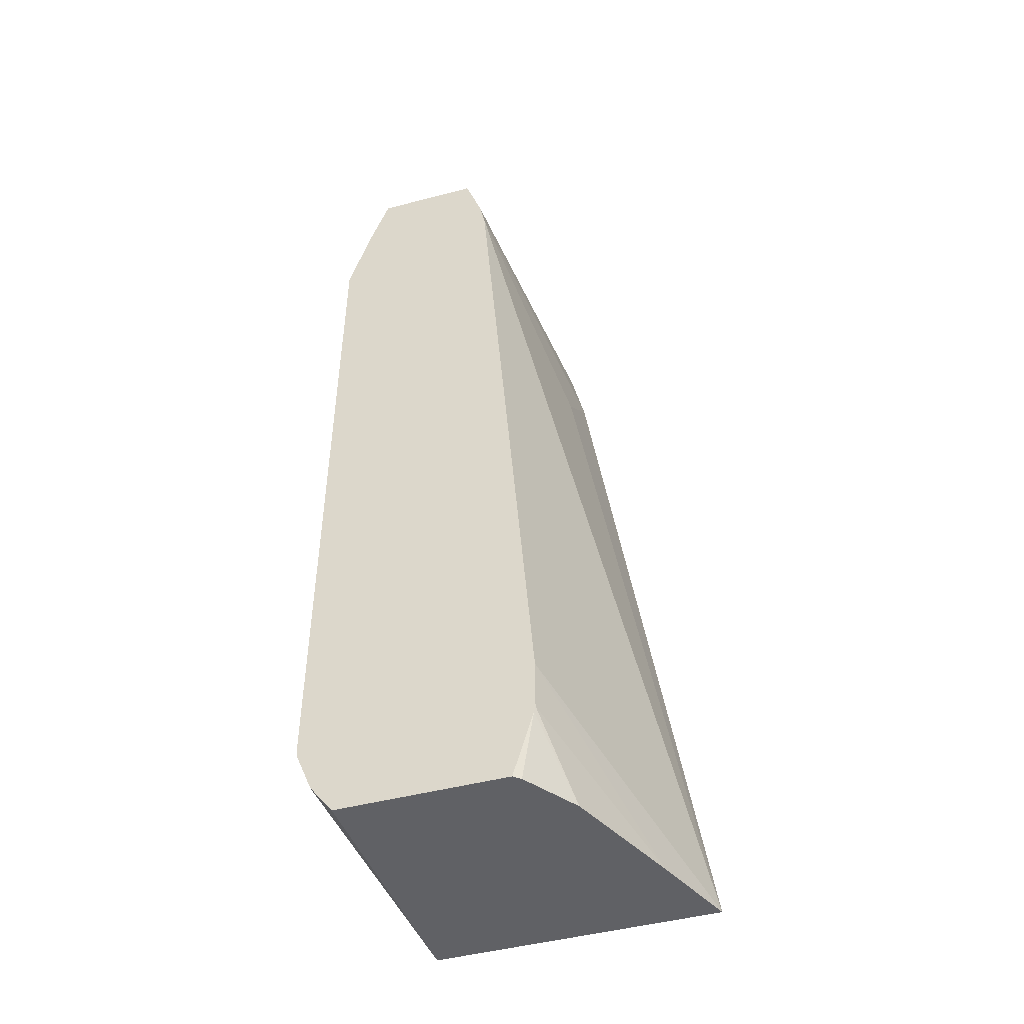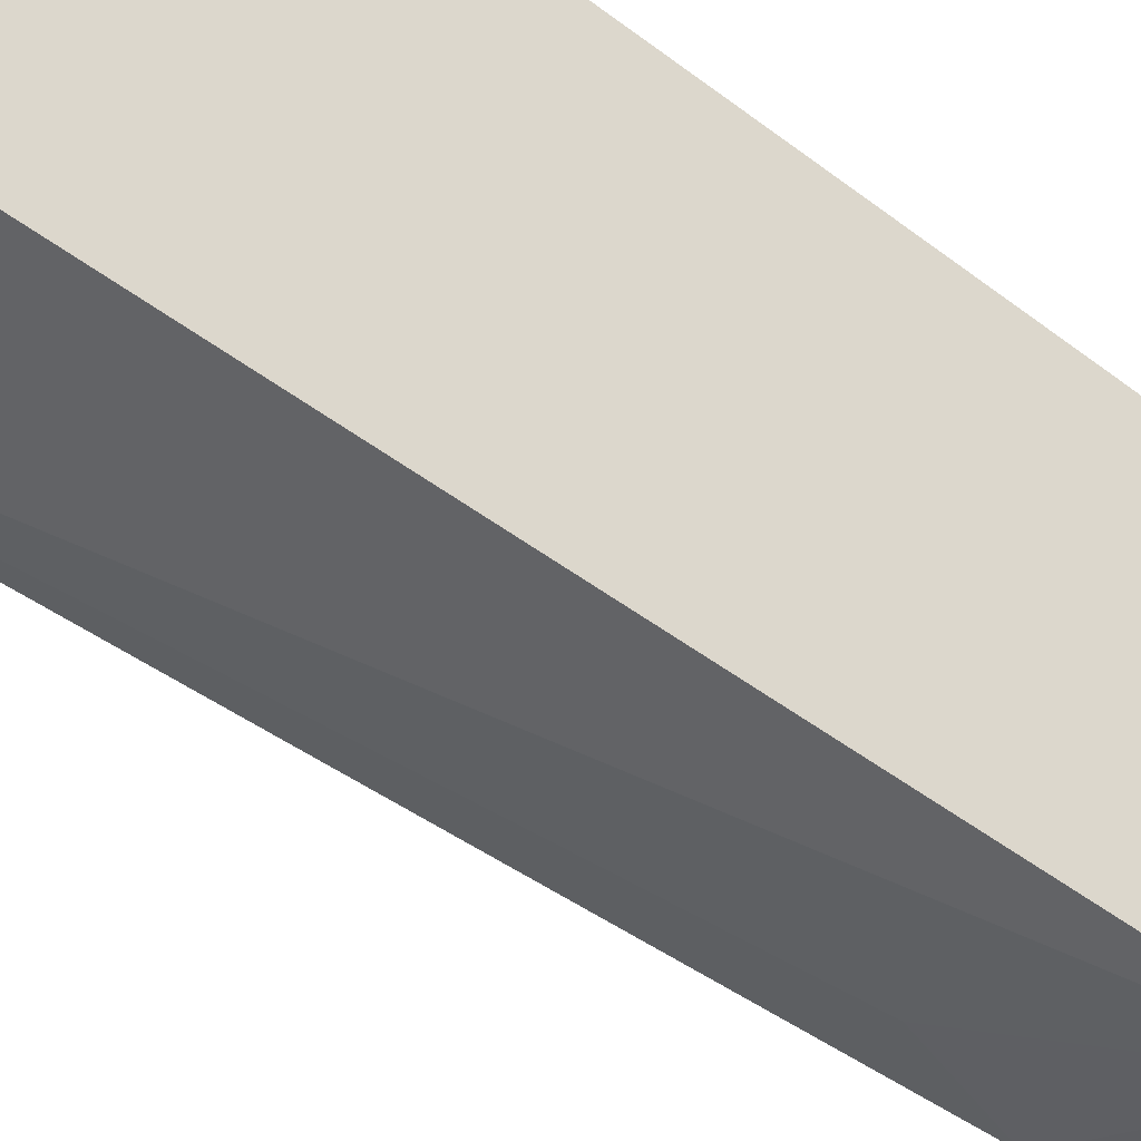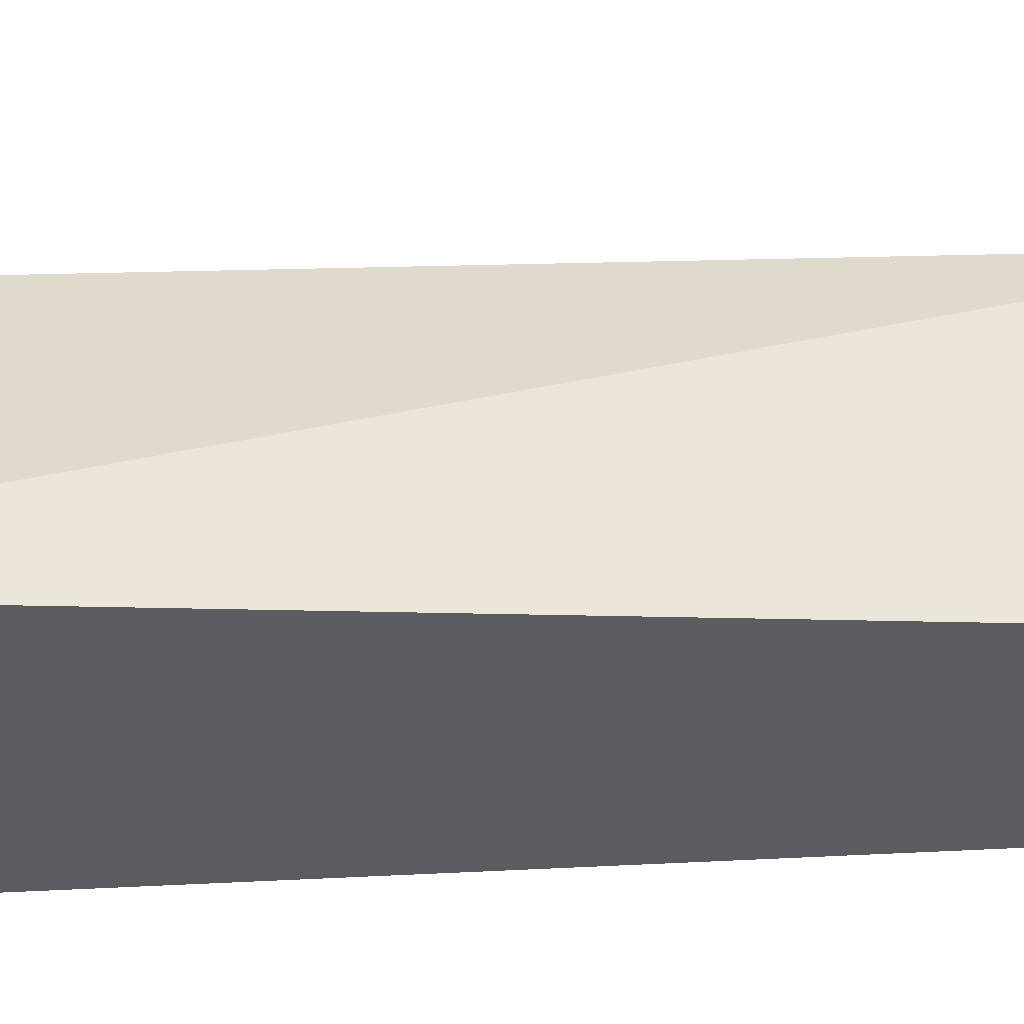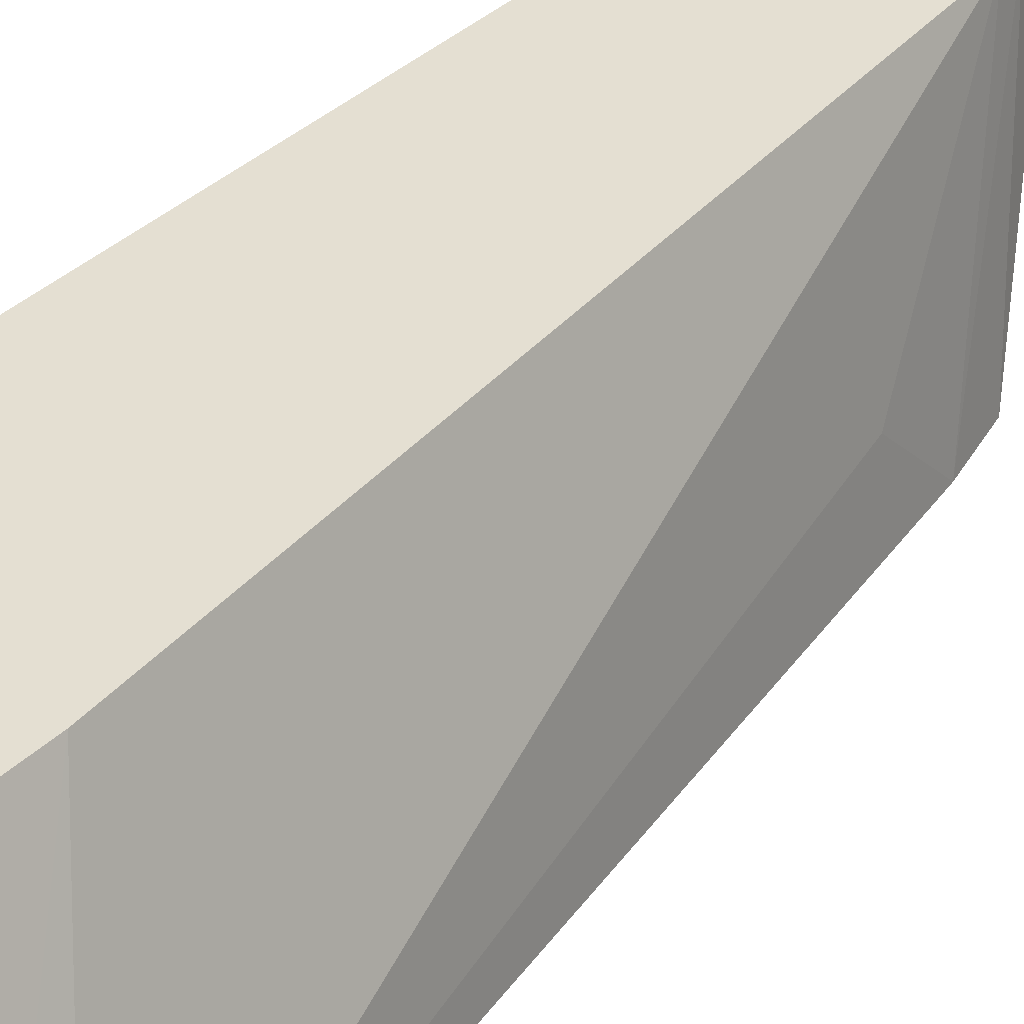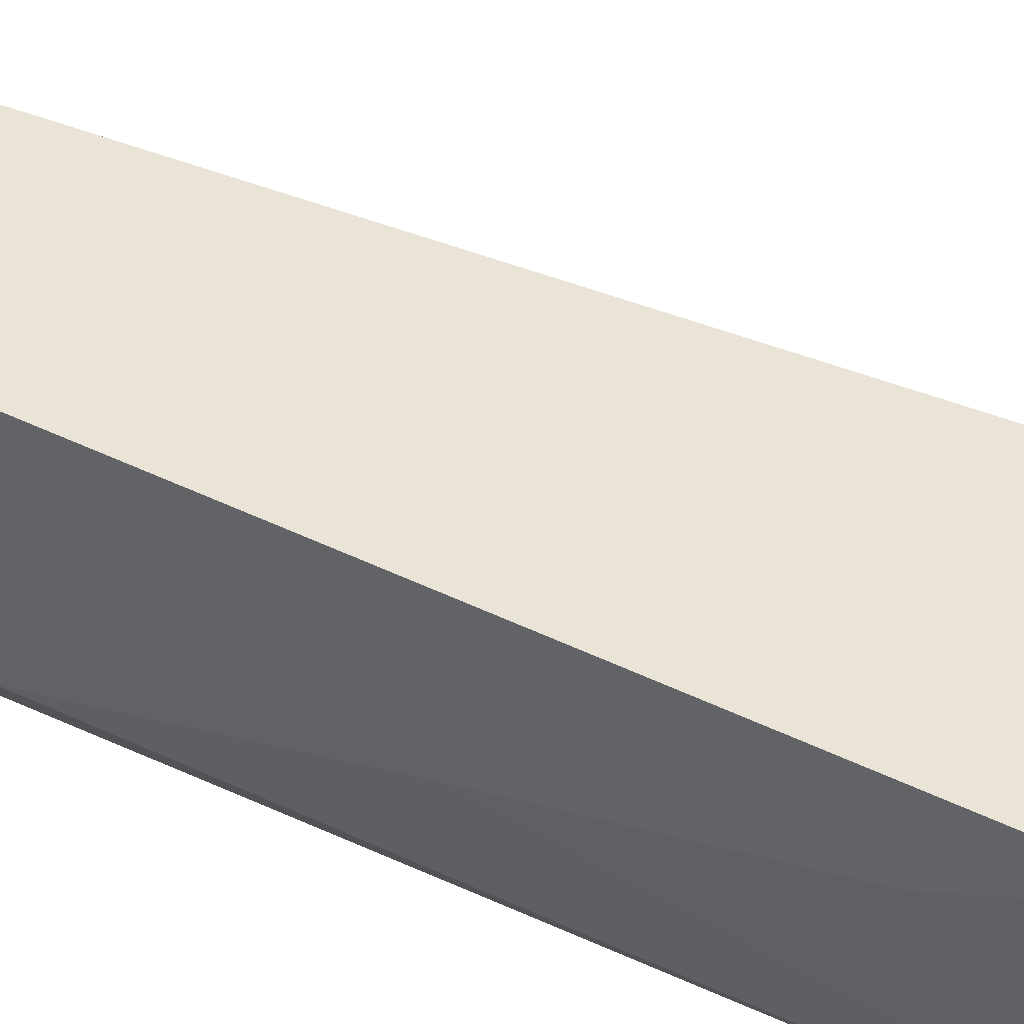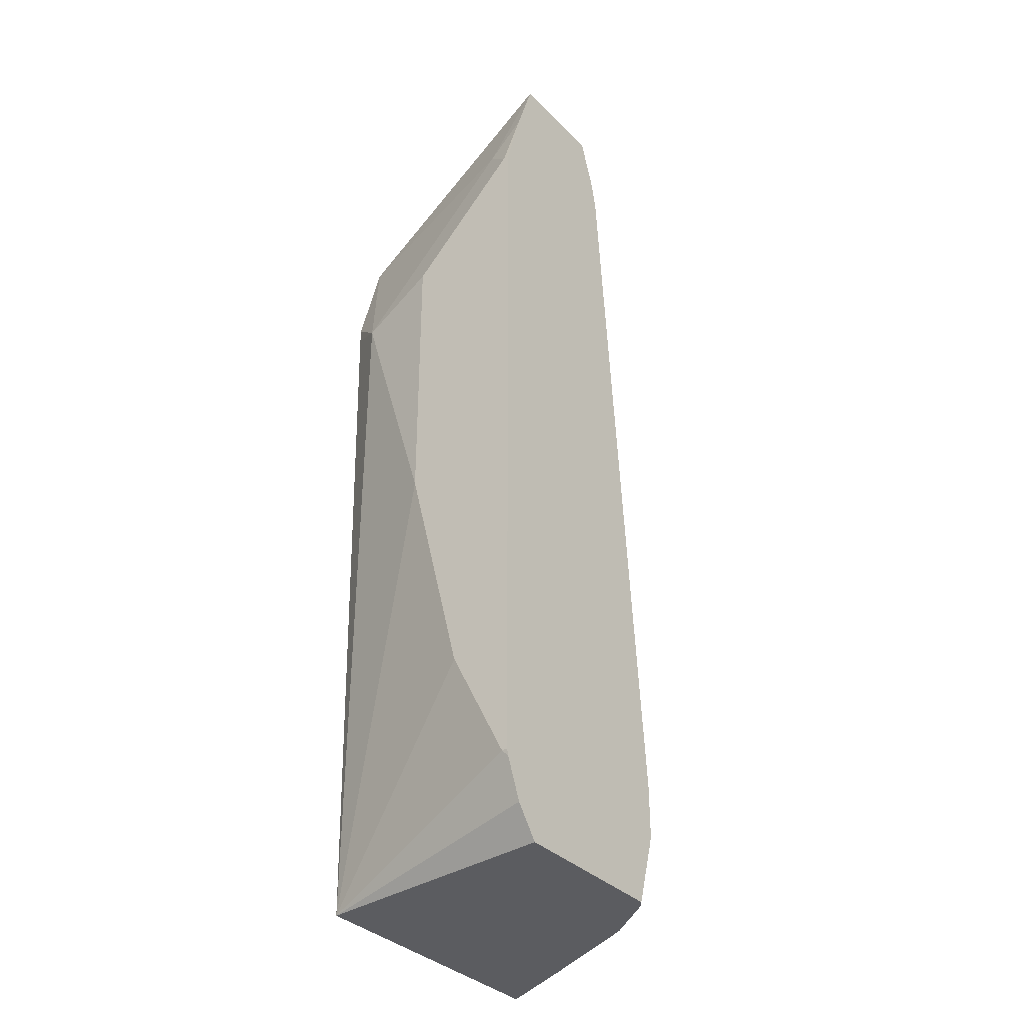
<metadata>
{"format":"obj","ext":"obj","renderer":"f3d","projection":"perspective","resolution":1024,"background":"white","views":[{"elev":-47.3,"azim":-163.5,"up":"+Z"},{"elev":73.0,"azim":-52.1,"up":"+Y"},{"elev":-34.8,"azim":-83.7,"up":"+Y"},{"elev":36.9,"azim":-140.7,"up":"+Y"},{"elev":43.9,"azim":120.0,"up":"+Y"},{"elev":-35.0,"azim":127.4,"up":"+Z"}]}
</metadata>
<code>
v 0.4362 -0.006849 -0.4432
v 0.489 0.1114 -0.383
v 0.4533 0.03146 -0.4432
v 0.5705 -0.006849 -0.4432
v 0.489 -0.006849 -0.07469
v 0.489 2.59e-06 -0.0815
v 0.489 0.02718 -0.1087
v 0.5161 0.1114 -0.0272
v 0.489 0.1114 -0.4075
v 0.4779 0.08452 -0.4432
v 0.5786 0.1114 -0.4432
v 0.5894 0.1114 -0.4288
v 0.5969 0.1114 -0.4106
v 0.5976 0.1087 -0.4075
v 0.5976 0.08149 -0.3531
v 0.5976 0.05433 -0.2445
v 0.5908 0.01359 -0.1223
v 0.5781 -0.006849 -0.1087
v 0.4958 -0.006849 -0.04413
v 0.5189 0.1114 -0.01357
v 0.4897 0.1114 -0.4105
v 0.496 0.1087 -0.4432
v 0.4994 0.1114 -0.4432
v 0.5976 0.1114 -0.4075
v 0.5976 0.05433 -0.1087
v 0.5908 0.0679 -0.06792
v 0.5654 -0.006849 -0.05184
v 0.5781 -0.006849 -0.1018
v 0.5025 -0.006849 -0.04074
v 0.5314 0.1052 0.01187
v 0.5273 0.1114 0.01187
v 0.5225 0.1114 -0.002745
v 0.5976 0.1114 -0.05437
v 0.5976 0.08149 -0.0815
v 0.5976 0.1087 -0.05437
v 0.5908 0.09508 -0.04079
v 0.5774 0.1114 0.01187
v 0.5631 -0.006849 -0.04725
v 0.5161 -0.006849 -0.03736
v 0.5357 0.101 0.01187
v 0.5349 0.1018 0.01187
v 0.5878 0.1114 -0.019
v 0.5758 0.1102 0.01187
v 0.5603 -0.006849 -0.04239
v 0.5433 -0.006849 -0.03736
v 0.5686 0.1048 0.01187
f 17 26 27
f 17 27 28
f 17 28 18
f 19 32 20
f 19 30 31
f 19 31 32
f 17 25 26
f 19 29 30
f 16 25 17
f 14 35 34
f 14 25 16
f 14 34 25
f 14 33 35
f 14 24 33
f 13 24 14
f 10 21 22
f 9 21 10
f 21 23 22
f 14 16 15
f 25 34 26
f 30 46 43
f 26 35 36
f 44 46 45
f 43 46 44
f 40 45 46
f 39 45 40
f 37 44 38
f 37 43 44
f 36 42 37
f 35 42 36
f 33 42 35
f 30 37 31
f 30 43 37
f 6 8 7
f 30 40 46
f 29 41 30
f 29 40 41
f 29 39 40
f 27 37 38
f 27 36 37
f 26 36 27
f 26 34 35
f 5 8 6
f 30 41 40
f 5 19 20
f 1 7 8
f 1 6 7
f 1 5 6
f 1 19 5
f 1 29 19
f 1 39 29
f 1 45 39
f 1 44 45
f 1 38 44
f 1 27 38
f 1 18 28
f 1 4 18
f 1 11 4
f 1 23 11
f 1 22 23
f 1 10 22
f 1 3 10
f 1 2 3
f 5 20 8
f 1 8 2
f 2 9 3
f 1 28 27
f 2 20 32
f 4 17 18
f 2 8 20
f 4 16 17
f 4 15 16
f 4 14 15
f 4 13 14
f 4 11 12
f 3 9 10
f 2 21 9
f 2 23 21
f 4 12 13
f 2 12 11
f 2 13 12
f 2 24 13
f 2 33 24
f 2 42 33
f 2 37 42
f 2 11 23
f 2 32 31
f 2 31 37

</code>
